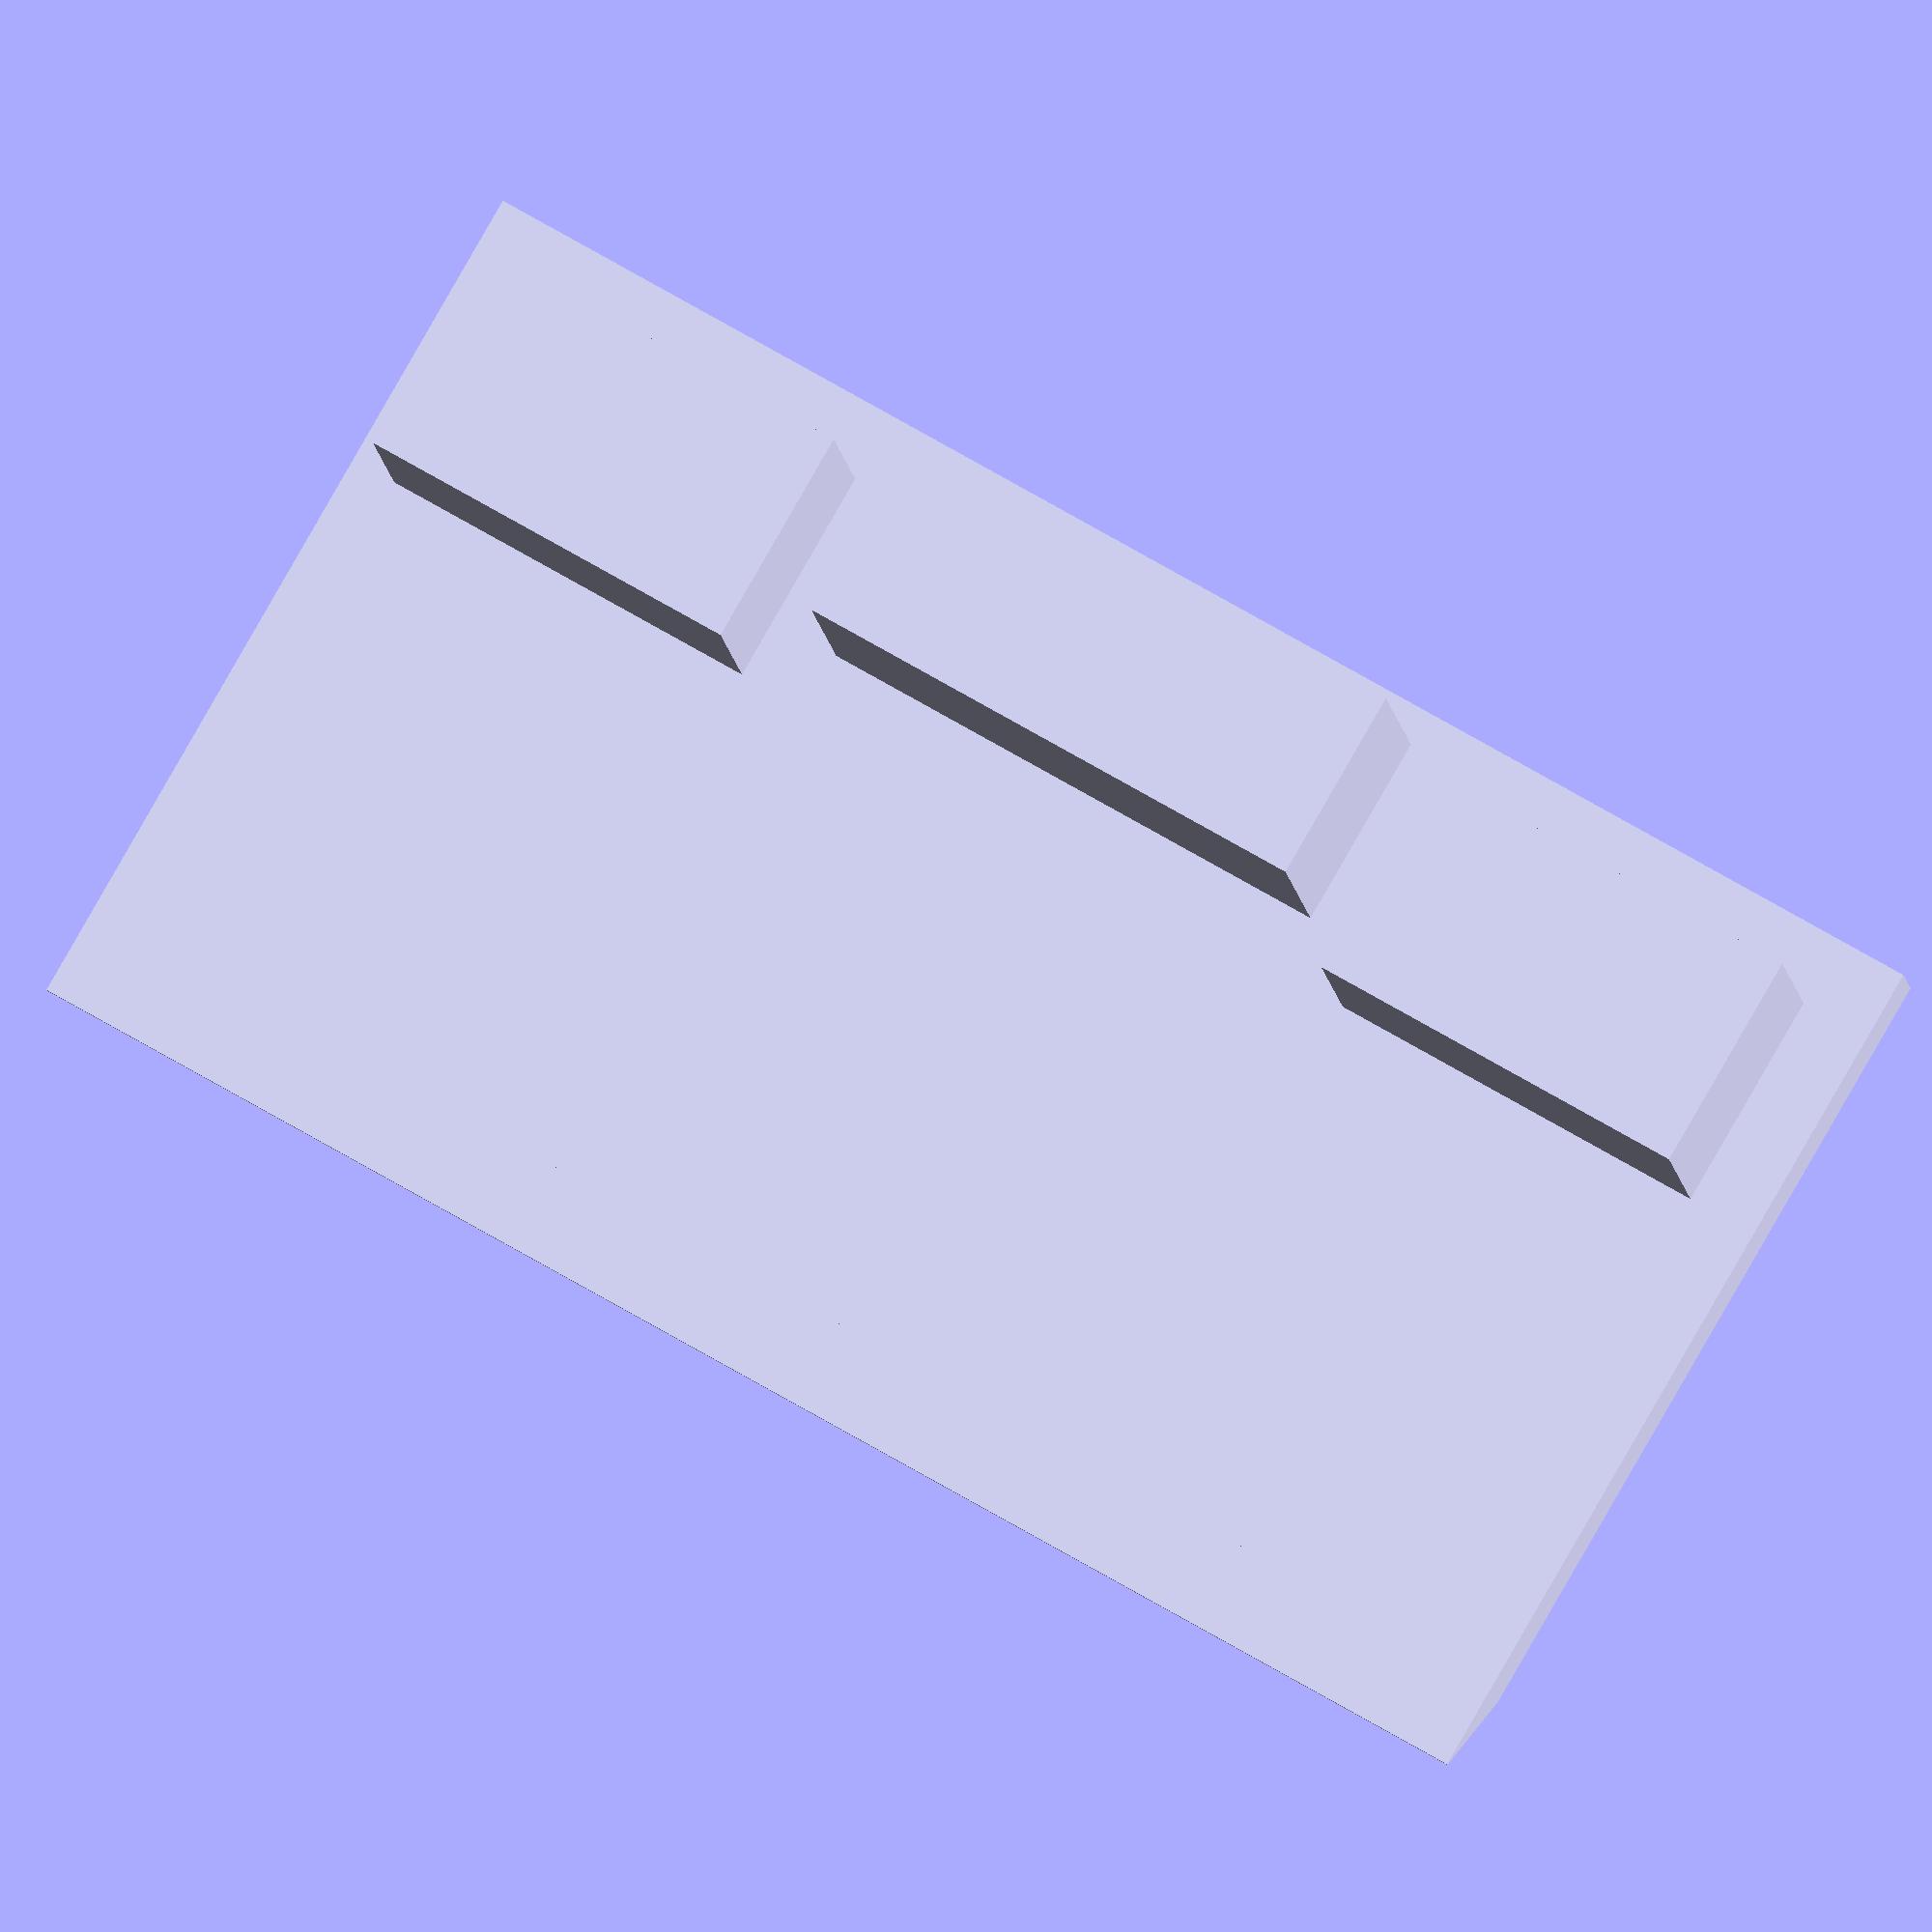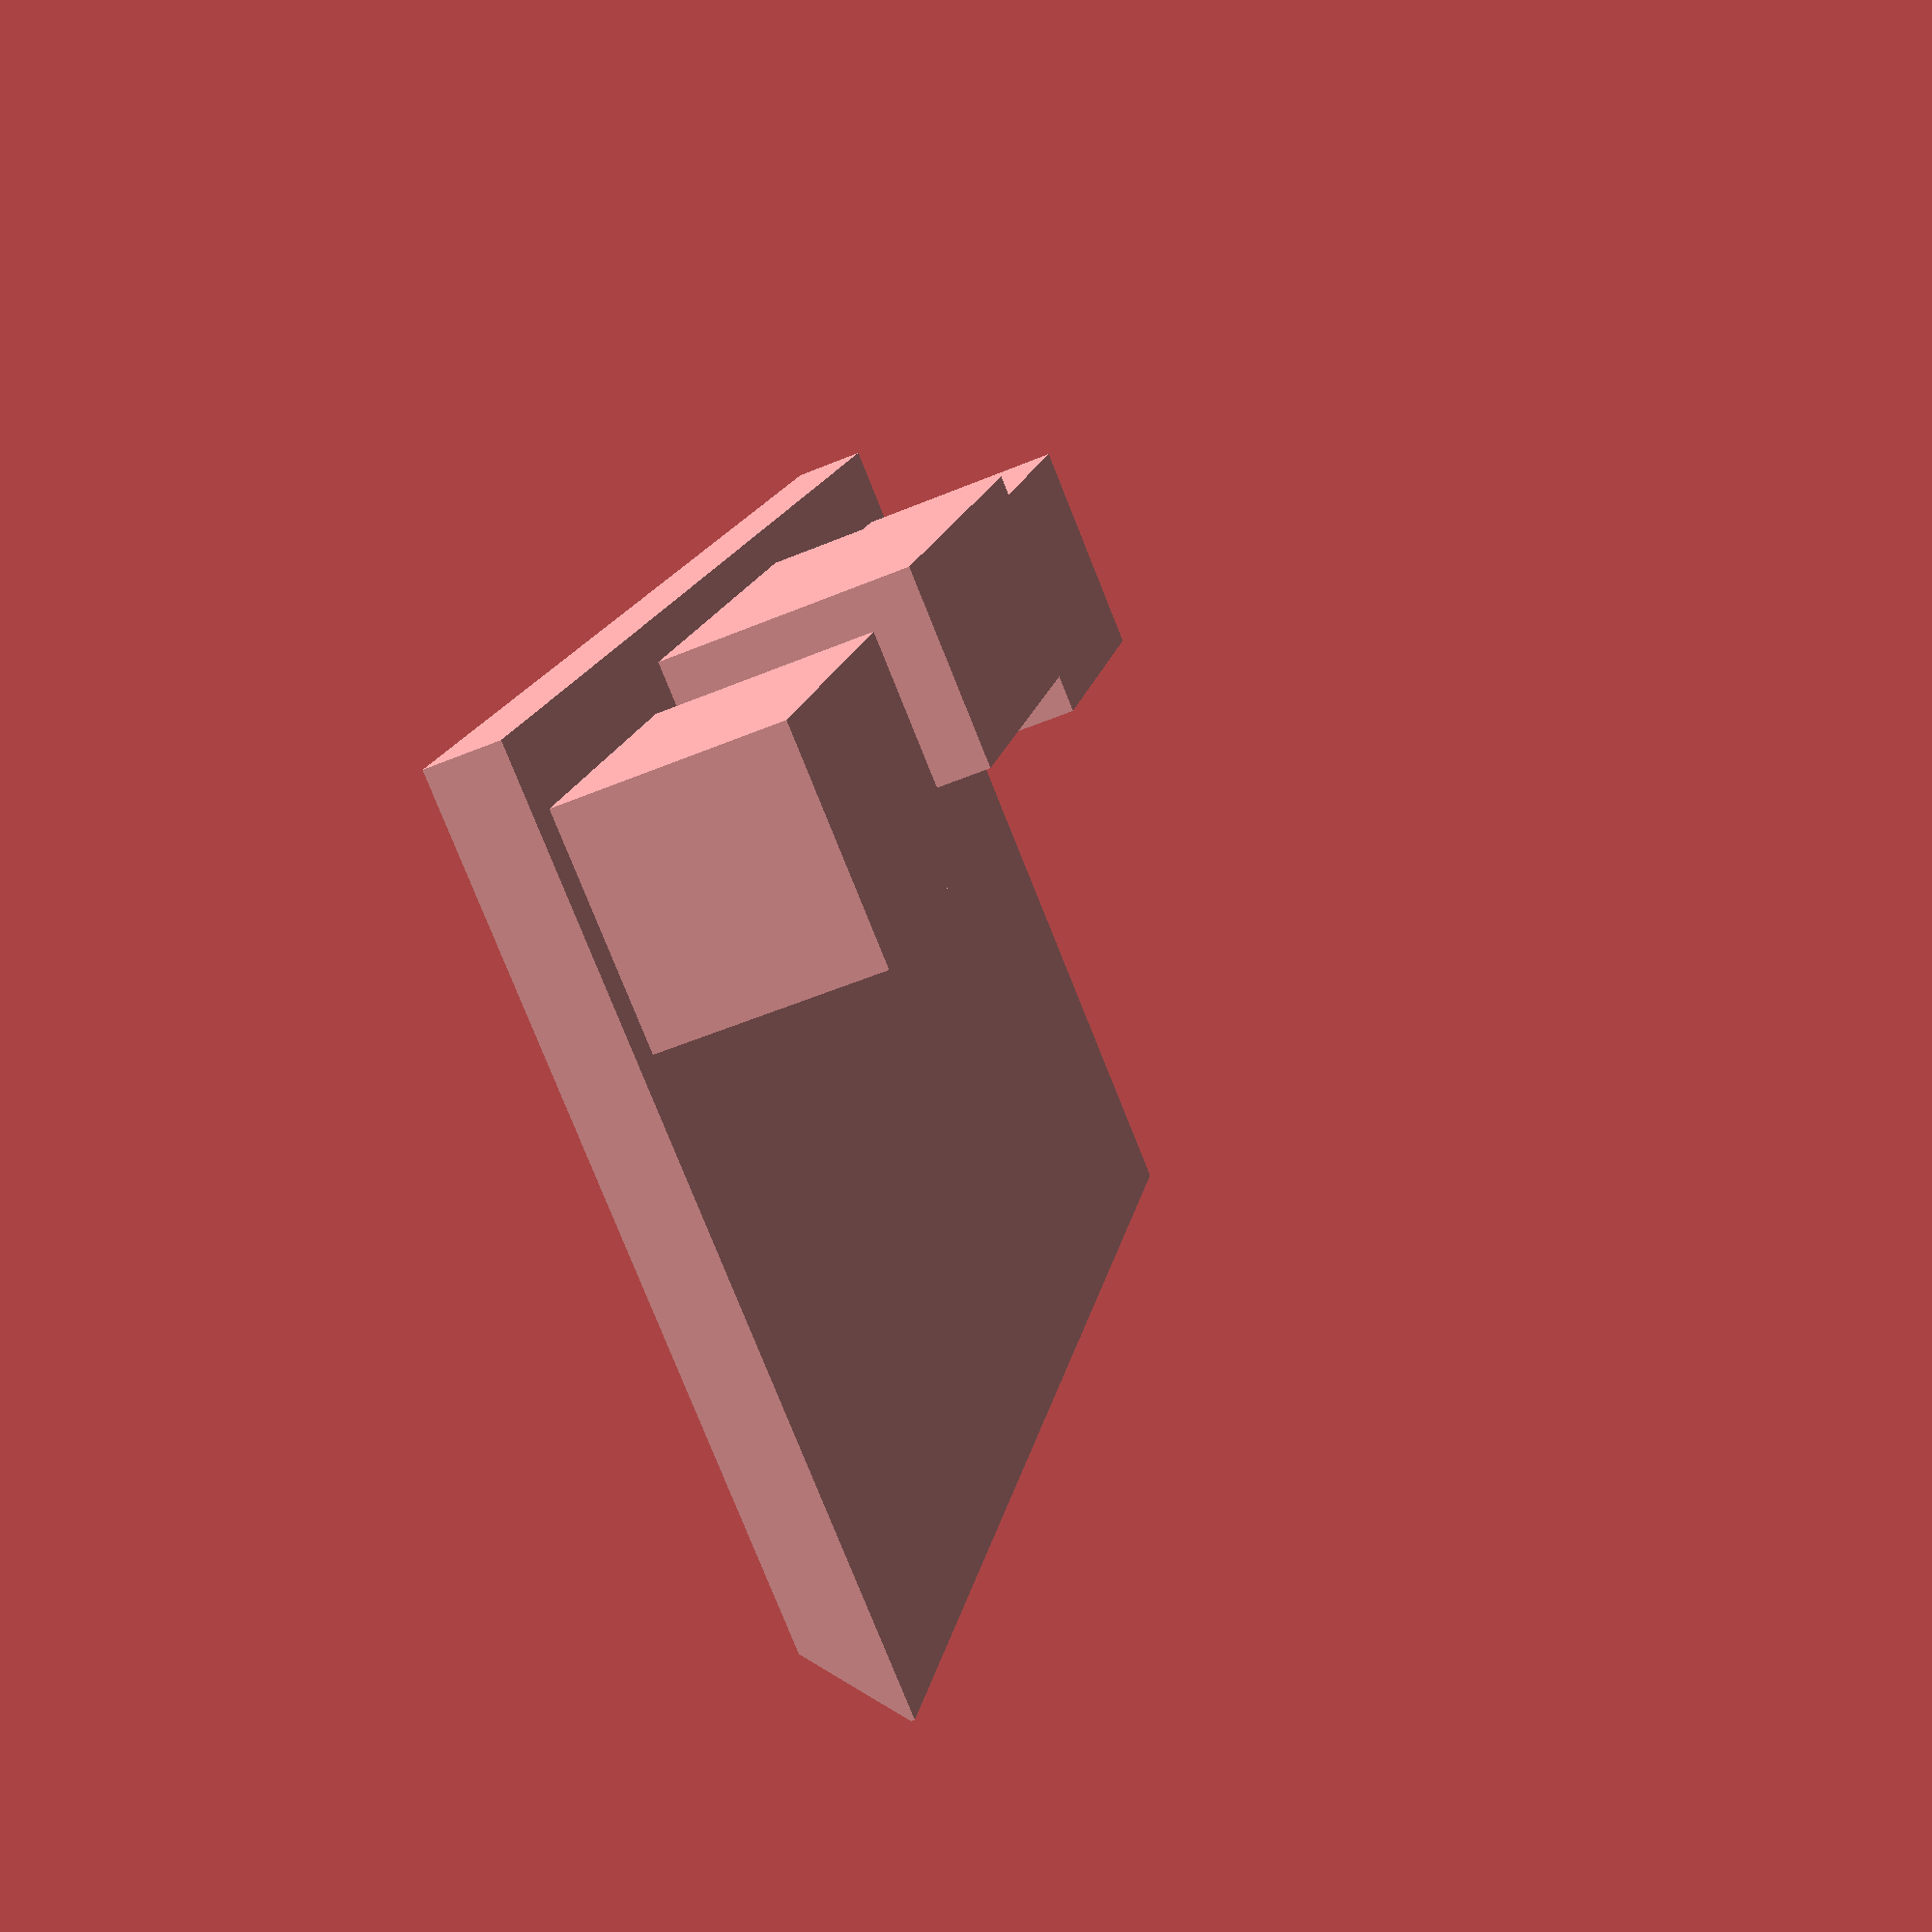
<openscad>
cube([44.3,22.5,2]);

translate([2,2,0])
    cube([11.0,6.2,8]);
translate([15,1,0])
    cube([15.0,5.5,9]);    
translate([32,2,0])
    cube([11.0,6.2,8]);

hull()
{
    translate([0,22.5,0])
        cube([44.3,0.1,0.1]);
    translate([0,22.5,1.9])
        cube([44.3,0.1,0.1]);
    translate([0,24.9,1.9])
        cube([44.3,0.1,0.1]);
}
</openscad>
<views>
elev=190.4 azim=30.0 roll=174.4 proj=o view=wireframe
elev=53.9 azim=113.4 roll=293.9 proj=p view=solid
</views>
